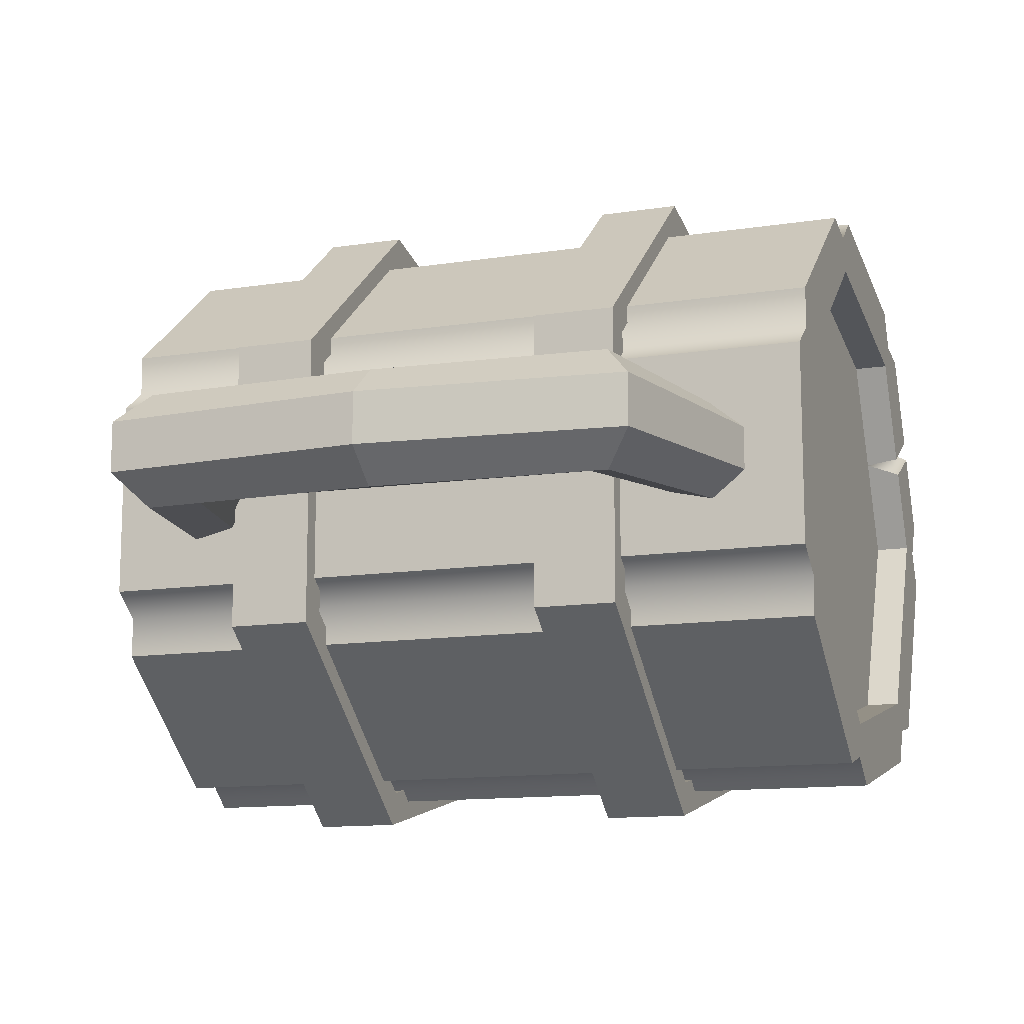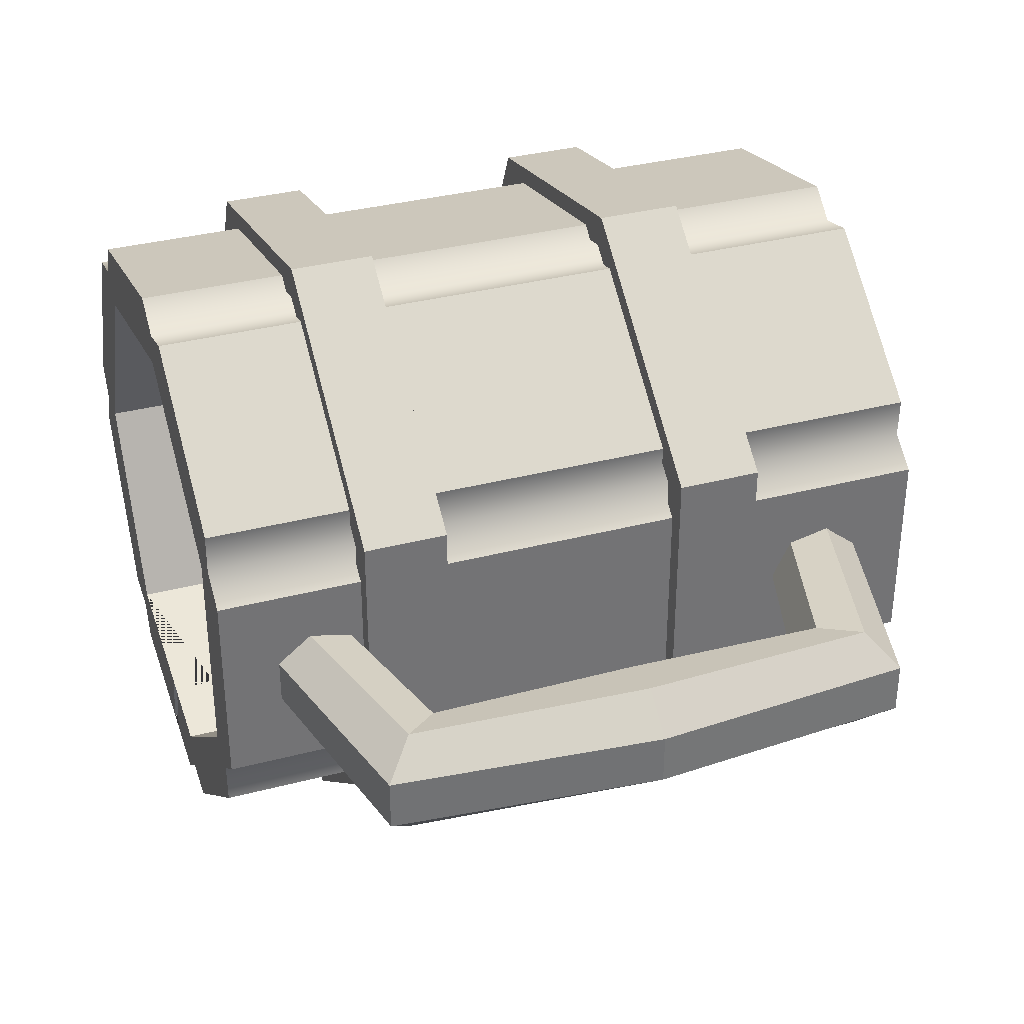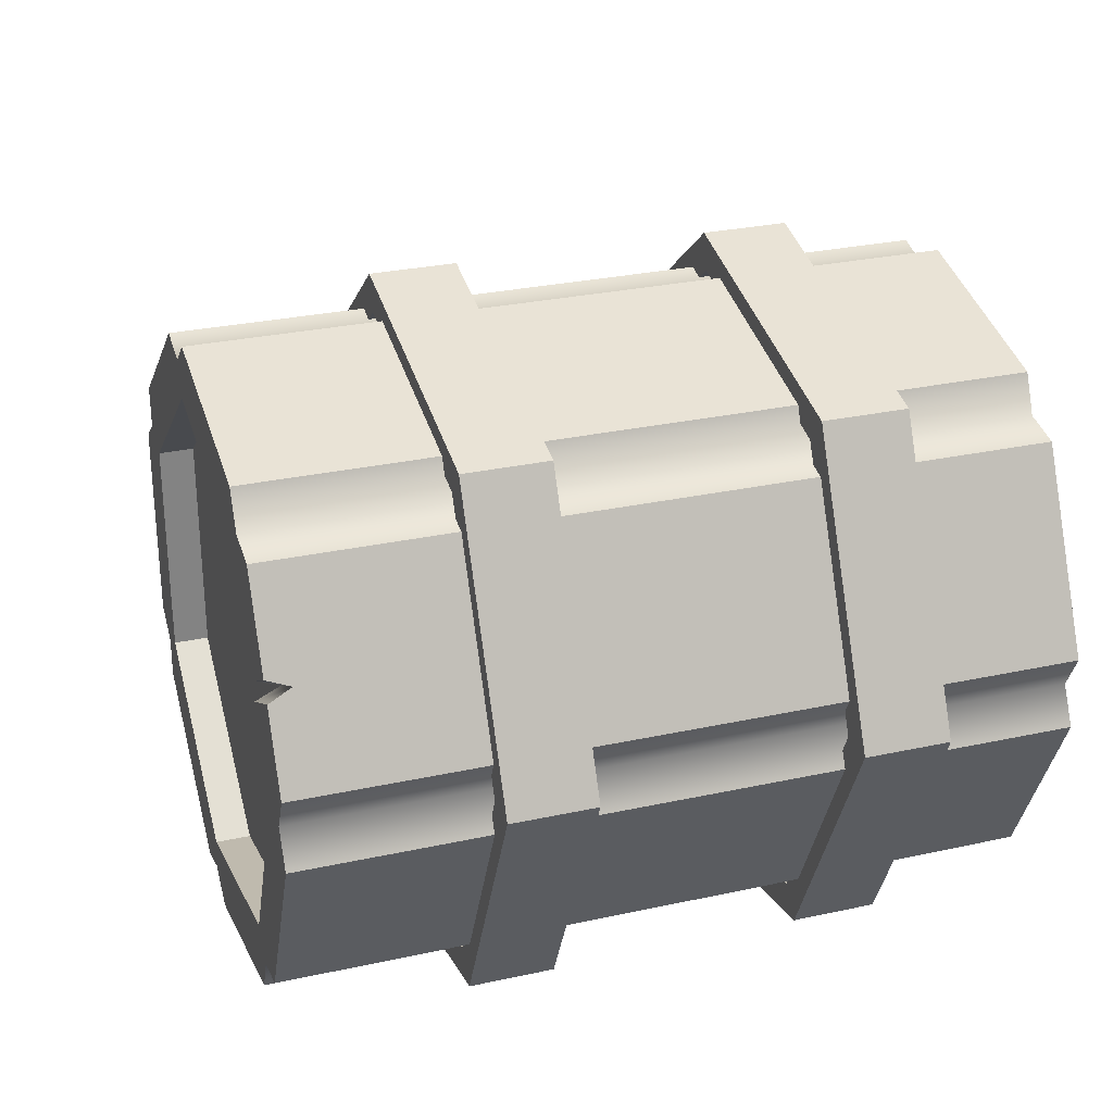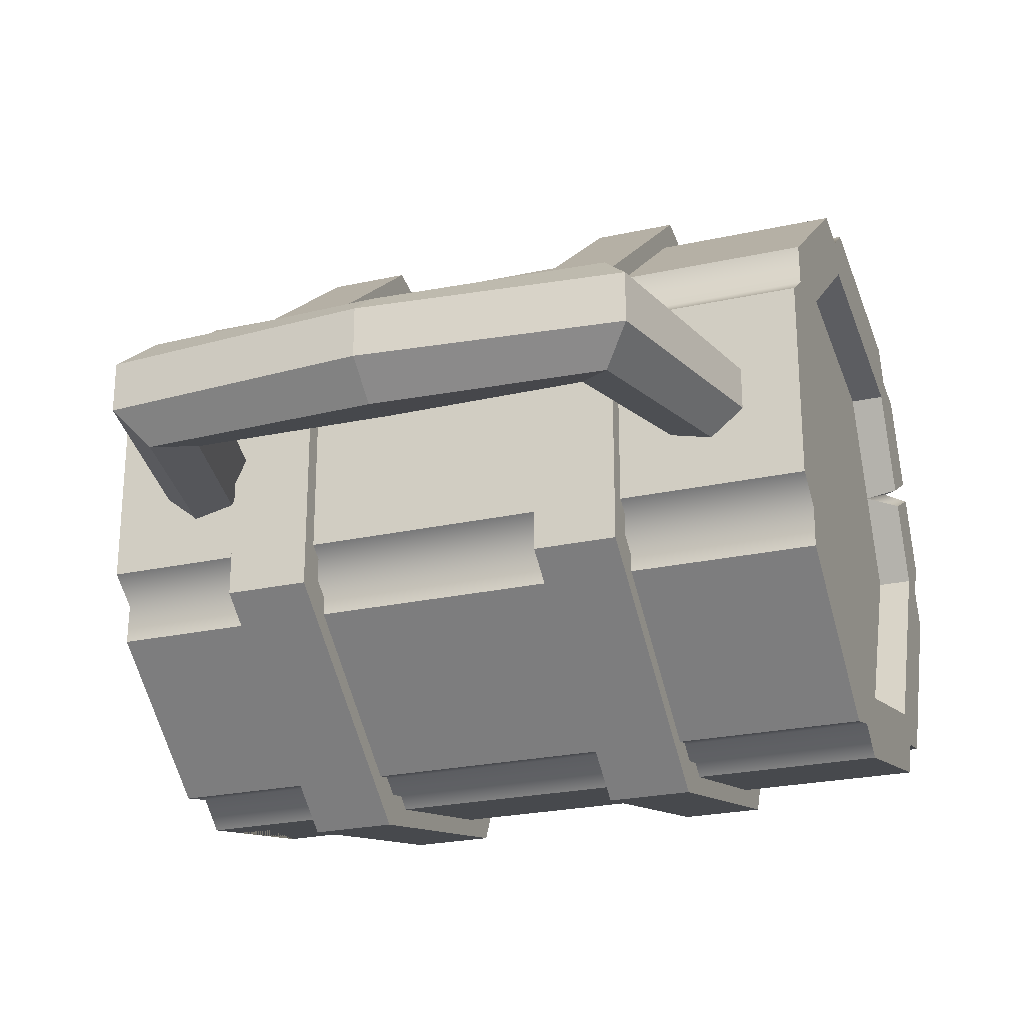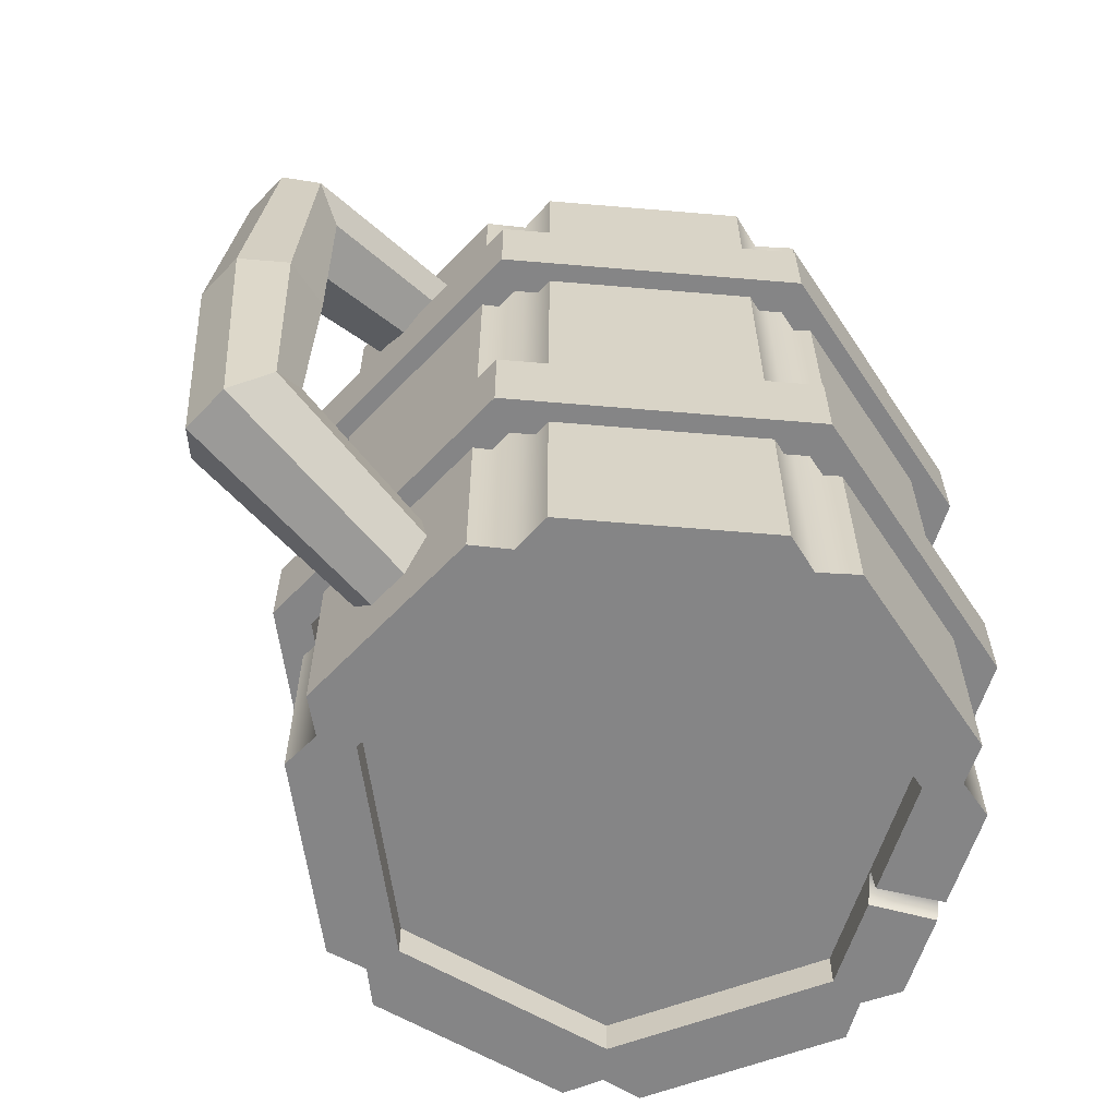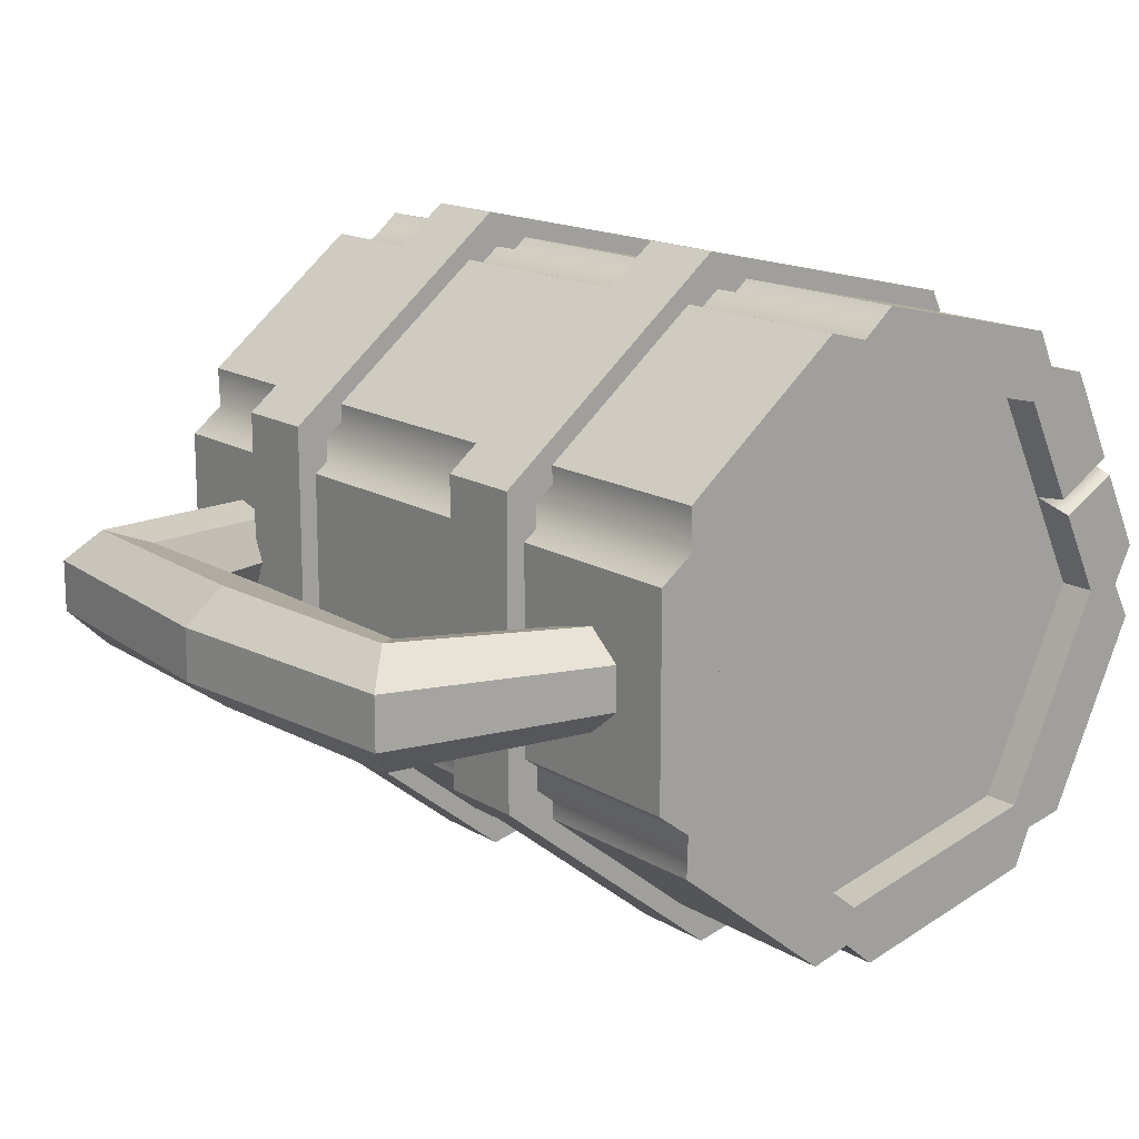
<metadata>
{"format":"obj","ext":"obj","renderer":"f3d","projection":"perspective","resolution":1024,"background":"white","views":[{"elev":-12.5,"azim":-70.1,"up":"+Z"},{"elev":34.8,"azim":-109.3,"up":"+Z"},{"elev":28.7,"azim":71.9,"up":"+Z"},{"elev":-24.5,"azim":-70.0,"up":"+Z"},{"elev":-61.9,"azim":-43.5,"up":"+Y"},{"elev":15.7,"azim":-38.8,"up":"+Z"}]}
</metadata>
<code>
v 0.8338 2.272 -0.6083
v 0.1756 2.272 -0.7585
v -0.3522 2.272 -0.3376
v -0.3522 2.272 0.3376
v 0.1756 2.272 0.7585
v 0.8338 2.272 0.6083
v 1.127 2.272 -3.671e-09
v 0.8338 0.08869 -0.6083
v 0.1756 0.08869 -0.7585
v 0.3487 0.08869 0
v -0.3522 0.08869 -0.3376
v -0.3522 0.08869 0.3376
v 0.1756 0.08869 0.7585
v 0.8338 0.08869 0.6083
v 1.127 0.08869 -3.671e-09
v 0.8338 -0.01891 -0.6083
v 0.1756 -0.01891 -0.7585
v -0.3522 -0.01891 -0.3376
v -0.3522 -0.01891 0.3376
v 0.1756 -0.01891 0.7585
v 0.8338 -0.01891 0.6083
v 1.127 -0.01891 -3.671e-09
v 0.8338 0.08644 -0.6083
v 0.1756 0.08644 -0.7585
v 0.3487 0.08644 0
v -0.3522 0.08644 -0.3376
v -0.3522 0.08644 0.3376
v 0.1756 0.08644 0.7585
v 0.8338 0.08644 0.6083
v 1.127 0.08644 -3.671e-09
v 0.903 -0.01891 -0.6951
v 0.8521 -0.01891 -0.8092
v 1.026 -0.01891 -0.6709
v 0.903 2.272 -0.6951
v 1.026 2.272 -0.6709
v 0.8521 2.272 -0.8092
v 0.1509 -0.01891 -0.8667
v 0.02991 -0.01891 -0.8981
v 0.2463 -0.01891 -0.9475
v 0.1509 2.272 -0.8667
v 0.2463 2.272 -0.9475
v 0.02991 2.272 -0.8981
v -0.4522 -0.01891 -0.3857
v -0.5522 -0.01891 -0.3107
v -0.4559 -0.01891 -0.5107
v -0.4522 2.272 -0.3857
v -0.4559 2.272 -0.5107
v -0.5522 2.272 -0.3107
v -0.4522 -0.01891 0.3857
v -0.4559 -0.01891 0.5107
v -0.5522 -0.01891 0.3107
v -0.4522 2.272 0.3857
v -0.5522 2.272 0.3107
v -0.4559 2.272 0.5107
v 0.1509 -0.01891 0.8667
v 0.2463 -0.01891 0.9475
v 0.02991 -0.01891 0.8981
v 0.1509 2.272 0.8667
v 0.02991 2.272 0.8981
v 0.2463 2.272 0.9475
v 0.903 -0.01891 0.6951
v 1.026 -0.01891 0.6709
v 0.8521 -0.01891 0.8092
v 0.903 2.272 0.6951
v 0.8521 2.272 0.8092
v 1.026 2.272 0.6709
v 1.238 -0.01891 -1.836e-09
v 1.295 -0.01891 -0.111
v 1.295 -0.01891 0.111
v 1.238 2.272 -1.836e-09
v 1.295 2.272 0.111
v 1.295 2.272 -0.111
v 0.3742 2.272 -0.7132
v 0.4193 2.272 -0.908
v 0.4734 2.272 -0.8957
v 0.4253 2.272 -0.7015
v 0.439 2.156 -0.9035
v 0.395 2.138 -0.7084
v 0.9888 0.08644 0.2865
v 0.9826 -0.01891 0.2992
v 1.007 -0.01891 0.2477
v 1.184 -0.01891 0.3424
v 1.156 -0.01891 0.3998
v 1.169 0.05373 0.3742
v 1.013 1.57 -0.8325
v 0.1118 1.57 -1.038
v -0.6106 1.57 -0.462
v -0.6106 1.57 0.462
v 0.1118 1.57 1.038
v 1.013 1.57 0.8325
v 1.413 1.57 0
v 1.013 1.828 -0.8325
v 0.1118 1.828 -1.038
v -0.6106 1.828 -0.462
v -0.6106 1.828 0.462
v 0.1118 1.828 1.038
v 1.013 1.828 0.8325
v 1.413 1.828 0
v 0.9428 1.828 -0.7449
v 0.1367 1.828 -0.9289
v -0.5097 1.828 -0.4134
v -0.5097 1.828 0.4134
v 0.1367 1.828 0.9289
v 0.9428 1.828 0.7449
v 1.301 1.828 1.852e-09
v 0.9428 1.57 -0.7449
v 0.1367 1.57 -0.9289
v -0.5097 1.57 -0.4134
v -0.5097 1.57 0.4134
v 0.1367 1.57 0.9289
v 0.9428 1.57 0.7449
v 1.301 1.57 1.852e-09
v 1.013 0.5514 -0.8325
v 0.1118 0.5514 -1.038
v -0.6106 0.5514 -0.462
v -0.6106 0.5514 0.462
v 0.1118 0.5514 1.038
v 1.013 0.5514 0.8325
v 1.413 0.5514 0
v 1.013 0.809 -0.8325
v 0.1118 0.809 -1.038
v -0.6106 0.809 -0.462
v -0.6106 0.809 0.462
v 0.1118 0.809 1.038
v 1.013 0.809 0.8325
v 1.413 0.809 0
v 0.9428 0.809 -0.7449
v 0.1367 0.809 -0.9289
v -0.5097 0.809 -0.4134
v -0.5097 0.809 0.4134
v 0.1367 0.809 0.9289
v 0.9428 0.809 0.7449
v 1.301 0.809 1.852e-09
v 0.9428 0.5514 -0.7449
v 0.1367 0.5514 -0.9289
v -0.5097 0.5514 -0.4134
v -0.5097 0.5514 0.4134
v 0.1367 0.5514 0.9289
v 0.9428 0.5514 0.7449
v 1.301 0.5514 1.852e-09
v -0.4571 1.833 -0.004421
v -0.9665 1.701 -0.004421
v -0.9371 1.124 -0.004421
v -0.9665 0.5644 -0.004421
v -0.4571 0.4152 -0.004421
v -0.4571 1.89 0.1131
v -1.014 1.749 0.1364
v -1.005 1.124 0.1364
v -1.014 0.5164 0.1364
v -0.4571 0.3599 0.1103
v -0.4571 2.017 0.1421
v -1.122 1.857 0.1712
v -1.157 1.124 0.1712
v -1.122 0.4087 0.1712
v -0.4571 0.2358 0.1387
v -0.4571 2.119 0.06081
v -1.209 1.943 0.07372
v -1.28 1.124 0.07372
v -1.209 0.3223 0.07372
v -0.4571 0.1362 0.05926
v -0.4571 2.119 -0.06965
v -1.209 1.943 -0.08257
v -1.28 1.124 -0.08257
v -1.209 0.3223 -0.08257
v -0.4571 0.1362 -0.0681
v -0.4571 2.017 -0.151
v -1.122 1.857 -0.18
v -1.157 1.124 -0.18
v -1.122 0.4087 -0.18
v -0.4571 0.2358 -0.1475
v -0.4571 1.89 -0.122
v -1.014 1.749 -0.1452
v -1.005 1.124 -0.1452
v -1.014 0.5164 -0.1452
v -0.4571 0.3599 -0.1192
g polySurface9
f 36 32 39 41 74 77 75
f 42 38 45 47
f 48 44 51 53
f 54 50 57 59
f 60 56 63 65
f 66 62 83 84 82 69 71
f 72 68 33 35
f 24 23 25
f 26 24 25
f 27 26 25
f 28 27 25
f 29 28 25
f 30 79 29 25
f 23 30 25
f 8 9 10
f 9 11 10
f 11 12 10
f 12 13 10
f 13 14 10
f 14 15 10
f 15 8 10
f 1 76 78 73 2 9 8
f 2 3 11 9
f 3 4 12 11
f 4 5 13 12
f 5 6 14 13
f 6 7 15 14
f 7 1 8 15
f 17 16 23 24
f 18 17 24 26
f 19 18 26 27
f 20 19 27 28
f 21 20 28 29
f 79 80 21 29
f 16 22 30 23
f 31 33 68 67 22 16
f 73 74 41 40 2
f 37 39 32 31 16 17
f 40 42 47 46 3 2
f 43 45 38 37 17 18
f 46 48 53 52 4 3
f 49 51 44 43 18 19
f 52 54 59 58 5 4
f 55 57 50 49 19 20
f 58 60 65 64 6 5
f 61 63 56 55 20 21
f 64 66 71 70 7 6
f 80 83 62 61 21
f 70 72 35 34 1 7
f 31 32 36 34
f 31 34 35 33
f 37 38 42 40
f 37 40 41 39
f 43 44 48 46
f 49 52 53 51
f 55 58 59 57
f 61 64 65 63
f 67 70 71 69
f 67 68 72 70
f 61 62 66 64
f 55 56 60 58
f 49 50 54 52
f 43 46 47 45
f 34 36 75 76 1
f 77 78 76 75
f 74 73 78 77
f 22 81 79 30
f 67 69 82 81 22
f 80 79 84 83
f 84 79 81 82
f 85 86 93 92
f 86 87 94 93
f 87 88 95 94
f 88 89 96 95
f 89 90 97 96
f 90 91 98 97
f 91 85 92 98
f 92 93 100 99
f 93 94 101 100
f 94 95 102 101
f 95 96 103 102
f 96 97 104 103
f 97 98 105 104
f 98 92 99 105
f 86 85 106 107
f 87 86 107 108
f 88 87 108 109
f 89 88 109 110
f 90 89 110 111
f 91 90 111 112
f 85 91 112 106
f 100 101 108 107
f 101 102 109 108
f 102 103 110 109
f 103 104 111 110
f 104 105 112 111
f 105 99 106 112
f 99 100 107 106
f 113 114 121 120
f 114 115 122 121
f 115 116 123 122
f 116 117 124 123
f 117 118 125 124
f 118 119 126 125
f 119 113 120 126
f 120 121 128 127
f 121 122 129 128
f 122 123 130 129
f 123 124 131 130
f 124 125 132 131
f 125 126 133 132
f 126 120 127 133
f 114 113 134 135
f 115 114 135 136
f 116 115 136 137
f 117 116 137 138
f 118 117 138 139
f 119 118 139 140
f 113 119 140 134
f 128 129 136 135
f 129 130 137 136
f 130 131 138 137
f 131 132 139 138
f 132 133 140 139
f 133 127 134 140
f 127 128 135 134
f 142 141 146 147
f 143 142 147 148
f 144 143 148 149
f 145 144 149 150
f 147 146 151 152
f 148 147 152 153
f 149 148 153 154
f 150 149 154 155
f 152 151 156 157
f 153 152 157 158
f 154 153 158 159
f 155 154 159 160
f 157 156 161 162
f 158 157 162 163
f 159 158 163 164
f 160 159 164 165
f 162 161 166 167
f 163 162 167 168
f 164 163 168 169
f 165 164 169 170
f 167 166 171 172
f 168 167 172 173
f 169 168 173 174
f 170 169 174 175
f 172 171 141 142
f 173 172 142 143
f 174 173 143 144
f 175 174 144 145

</code>
